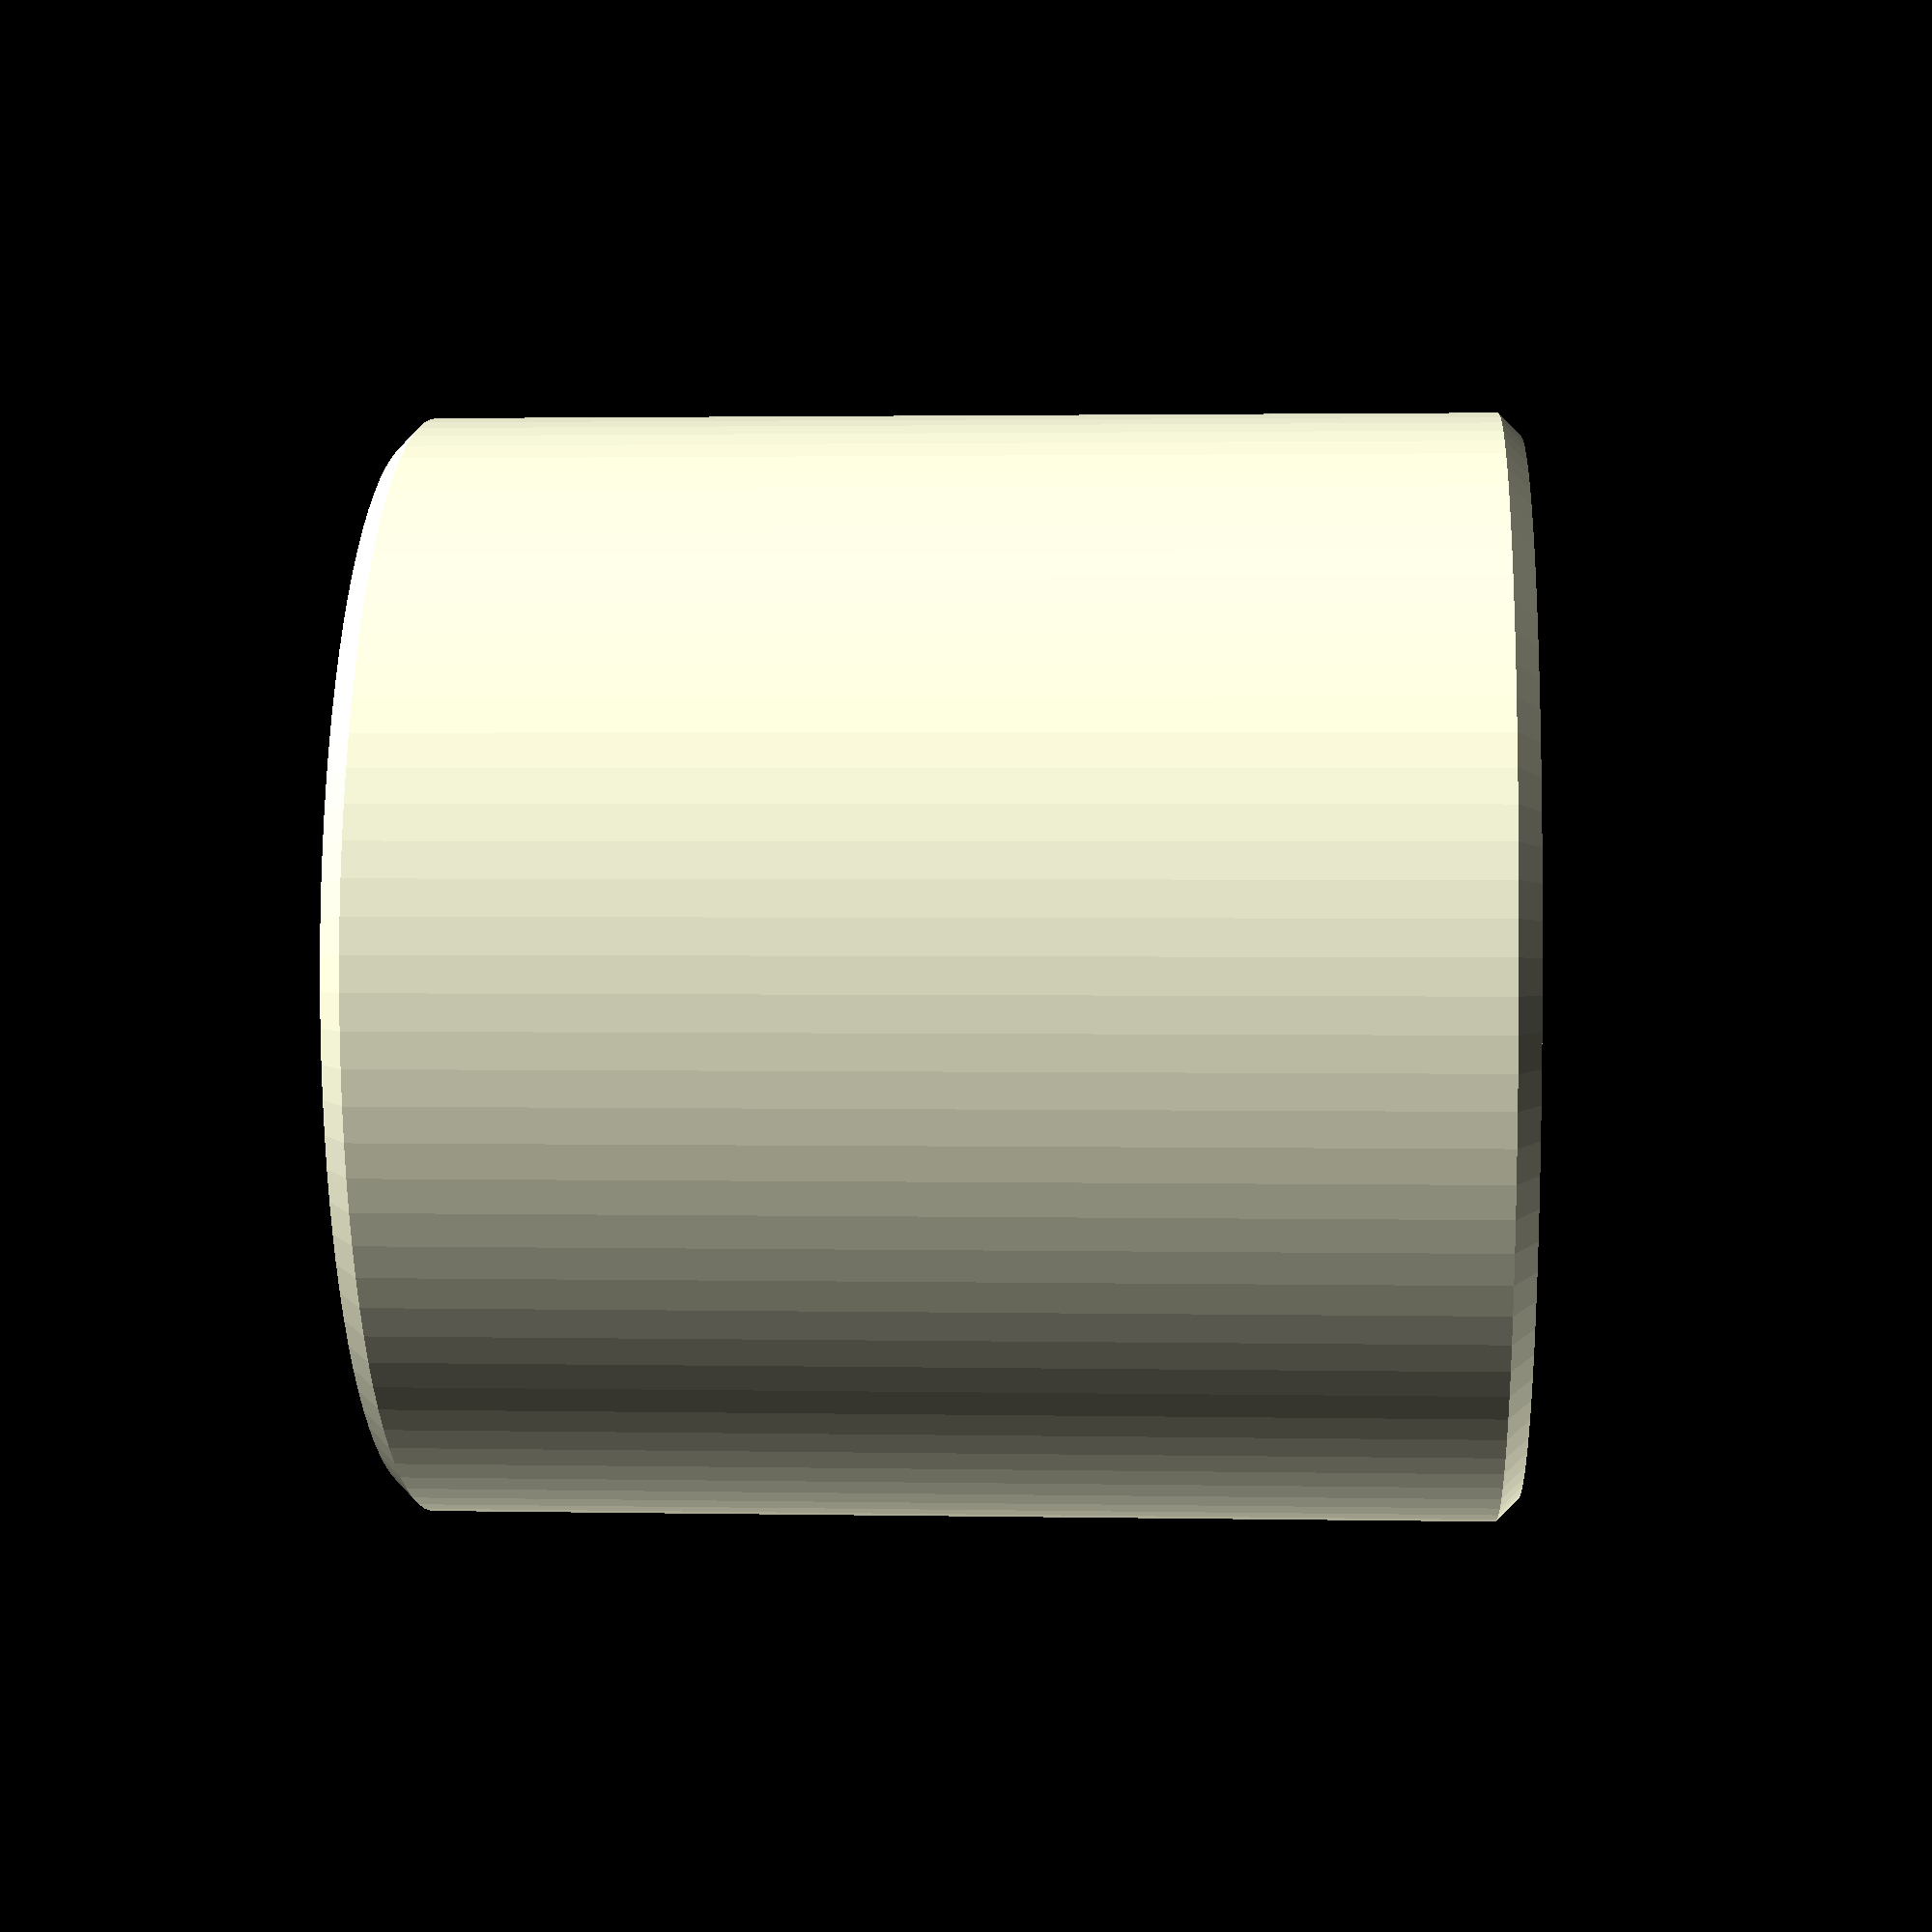
<openscad>
output="cylinder";

// 2" = 50.8mm ; I like metric so 50mm works for me :-)
size=50;

// equilaterial triangle circcumcircle radius = rc
// rc = √3 / 3 = 0.57735026919 
ETCR=0.57735026919;
// square root of 2 = 1.41421356237
SQR2=1.41421356237;

// indexing pin
pinDiameter=10;
pinHeight=12;
pinSides=3;

// 2 piece sphere
module sphere2p(diameter) {
  difference() {
    sphere(d=diameter,$fn=100);
  
    union() {
      translate([0,0,-size/2])
        cube([size+1,size+1,size],center=true);
      //indexing pin
      cylinder(h=pinHeight+2,d=pinDiameter,$fn=pinSides,center=true);
    }
  }
}

module fillet (r=2) {
  percent=size/(size+r+r);
  scale([percent,percent,percent]) {
    translate([r,r,r]) {
      hull() {
        translate([0,0,r])
          children();
        translate([0,0,-r])
          children();
        translate([0,r,0])
          children();
        translate([0,-r,0])
          children();
        translate([r,0,0])
          children();
        translate([-r,0,0])
          children();
      }
    }
  }
}

if (output == "cube") {
  fillet(r=1)
    cube([size,size,size]);
} else if (output == "cone") {
  cylinder(h=1,d1=size-1,d2=size,$fn=100);
  translate([0,0,1])
    cylinder(h=(size*1.5)-1,d1=size,d2=2,$fn=100);
} else if (output == "sphere") {
  sphere(d=size,$fn=100);
} else if (output == "sphere2p") {
  sphere2p(diameter=size);
} else if (output == "spherepin") {
  cylinder(h=pinHeight,d=pinDiameter-.2,$fn=pinSides);
} else if (output == "rectangle") {
  fillet(r=1) cube([size,size,size*1.5]);
} else if (output == "rectangle2") {
  fillet(r=1) cube([size/2,size/2,size*1.5]);
} else if (output == "rectangle3") {
  fillet(r=1) cube([size/2,size,size*1.5]);
} else if (output == "prism") {
  fillet(r=1) cylinder(r=size*ETCR,h=size*1.5,$fn=3);
} else if (output == "pyramid") {
  fillet(r=1) cylinder(h=size*1.5,d1=size*SQR2,d2=2,$fn=4);
} else if (output == "cylinder") {
  cylinder(h=1,d1=size-2,d2=size,$fn=100);
  translate([0,0,1]) cylinder(h=size-2,d=size,$fn=100);
  translate([0,0,size-1]) cylinder(h=1,d1=size,d2=size-2,$fn=100);
}
</openscad>
<views>
elev=177.9 azim=107.4 roll=266.1 proj=p view=solid
</views>
